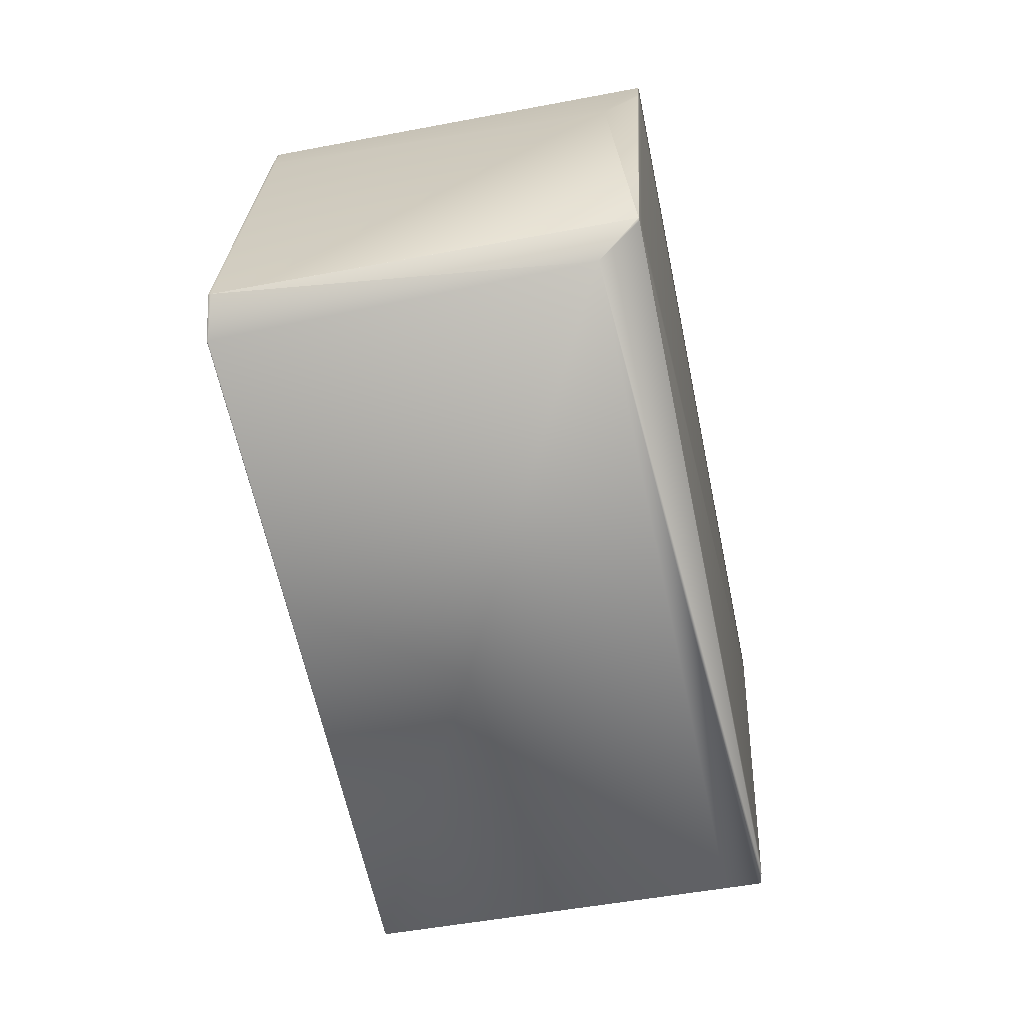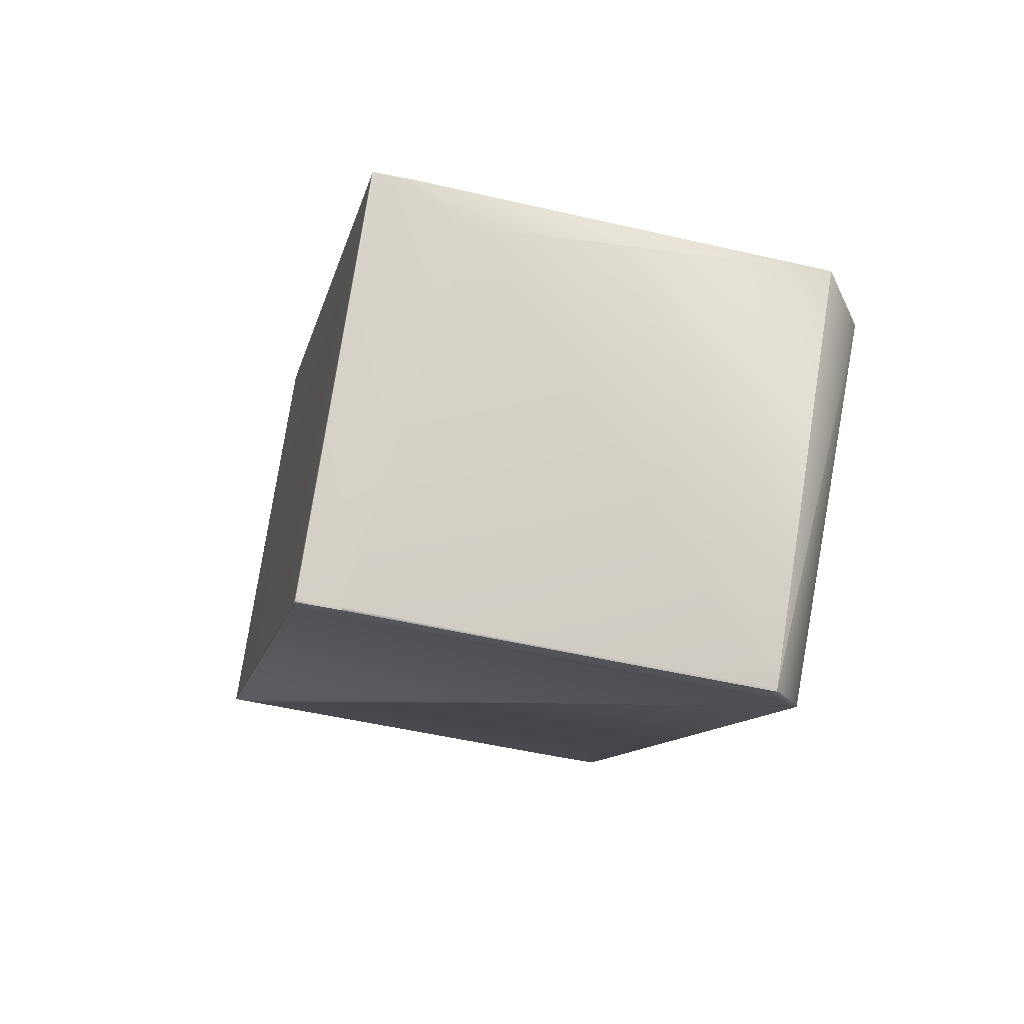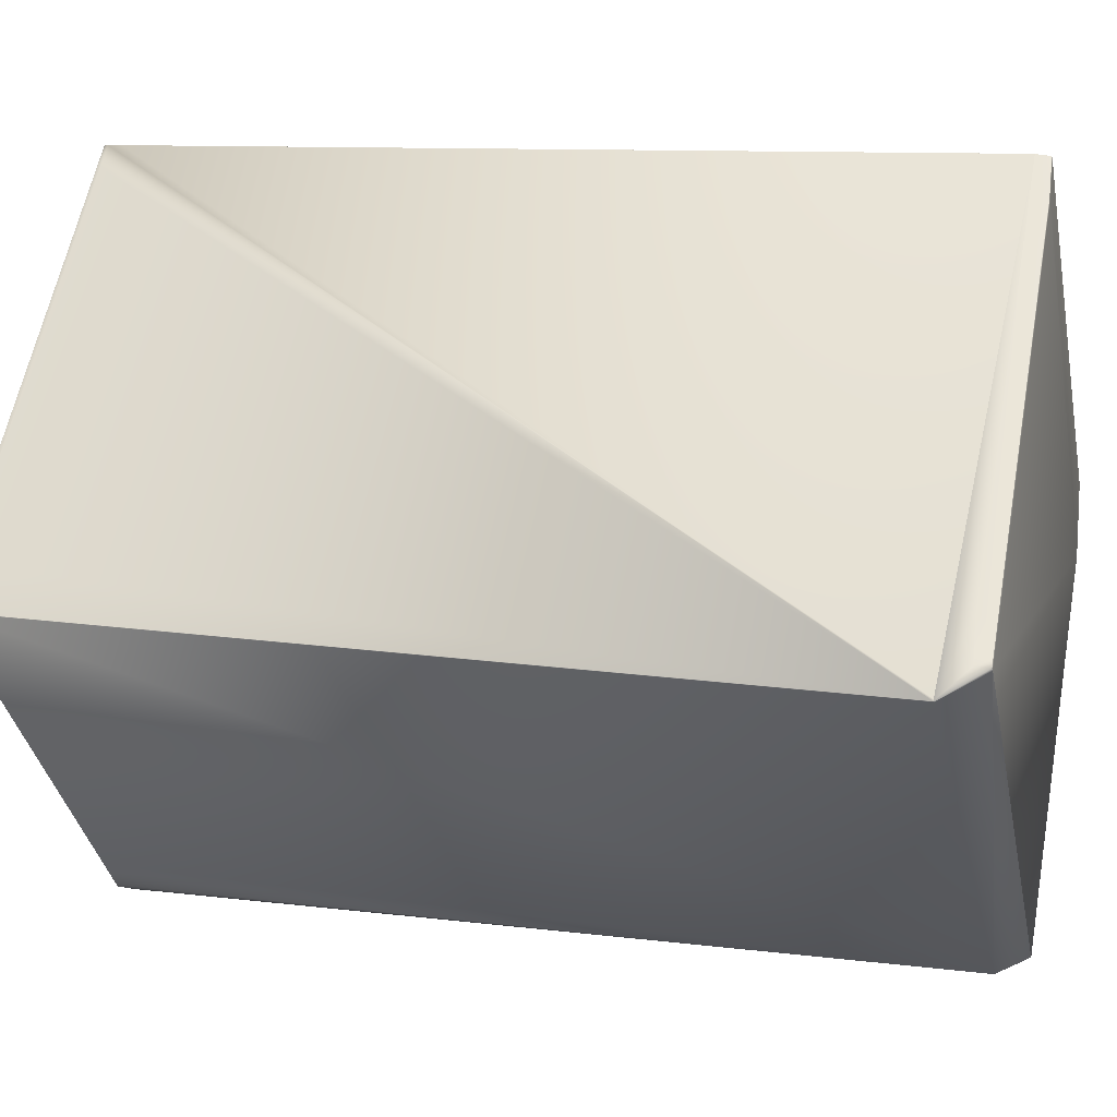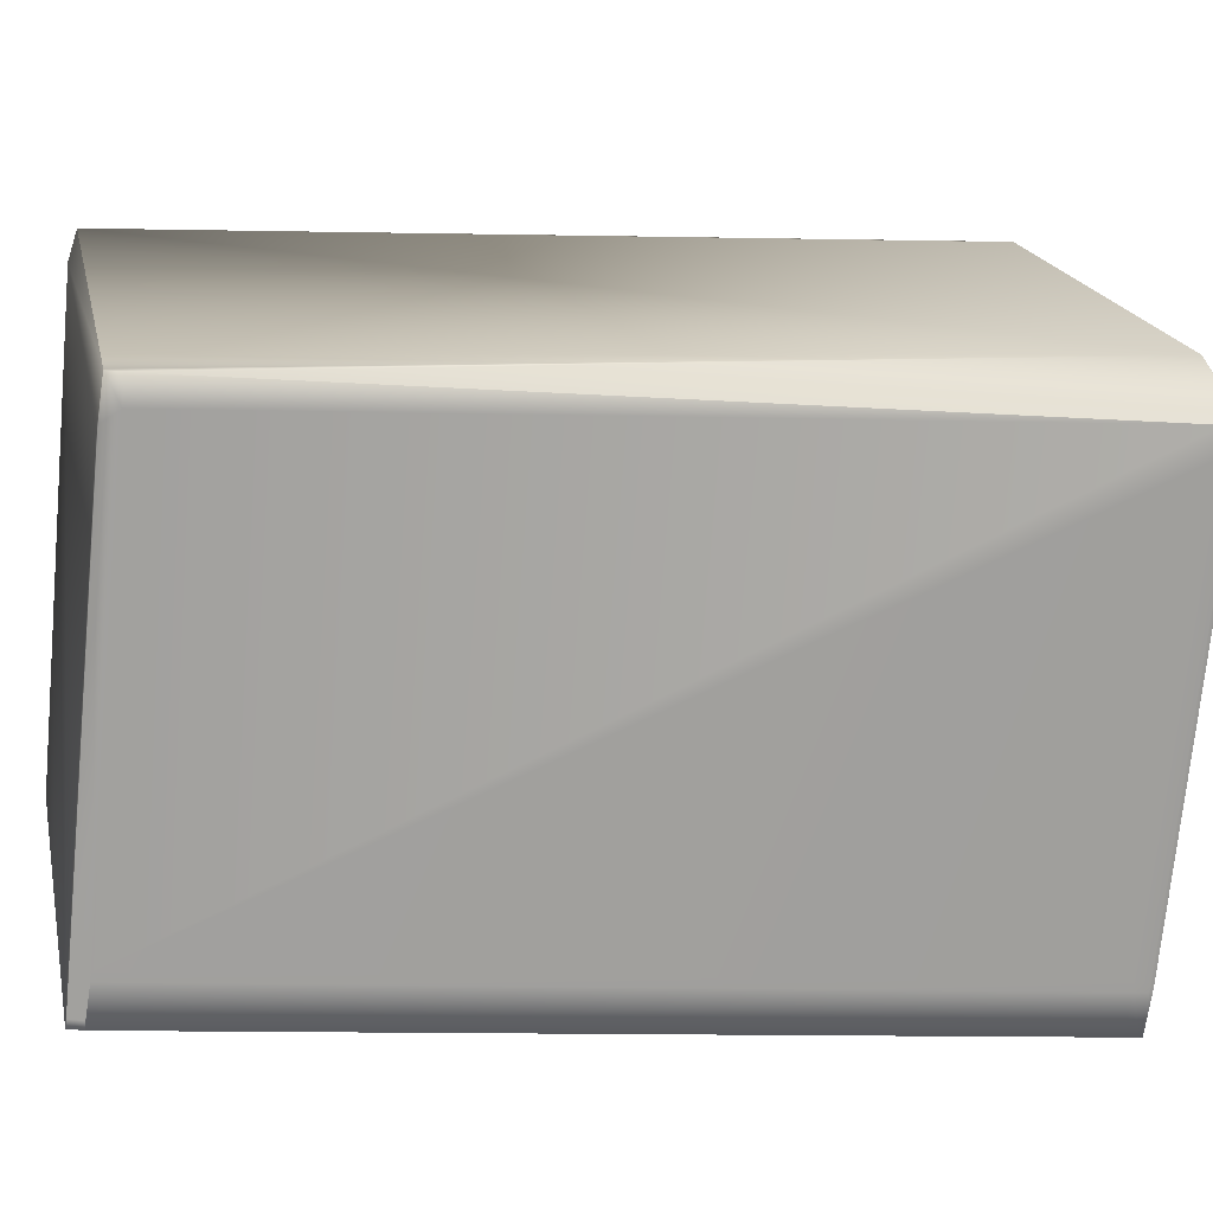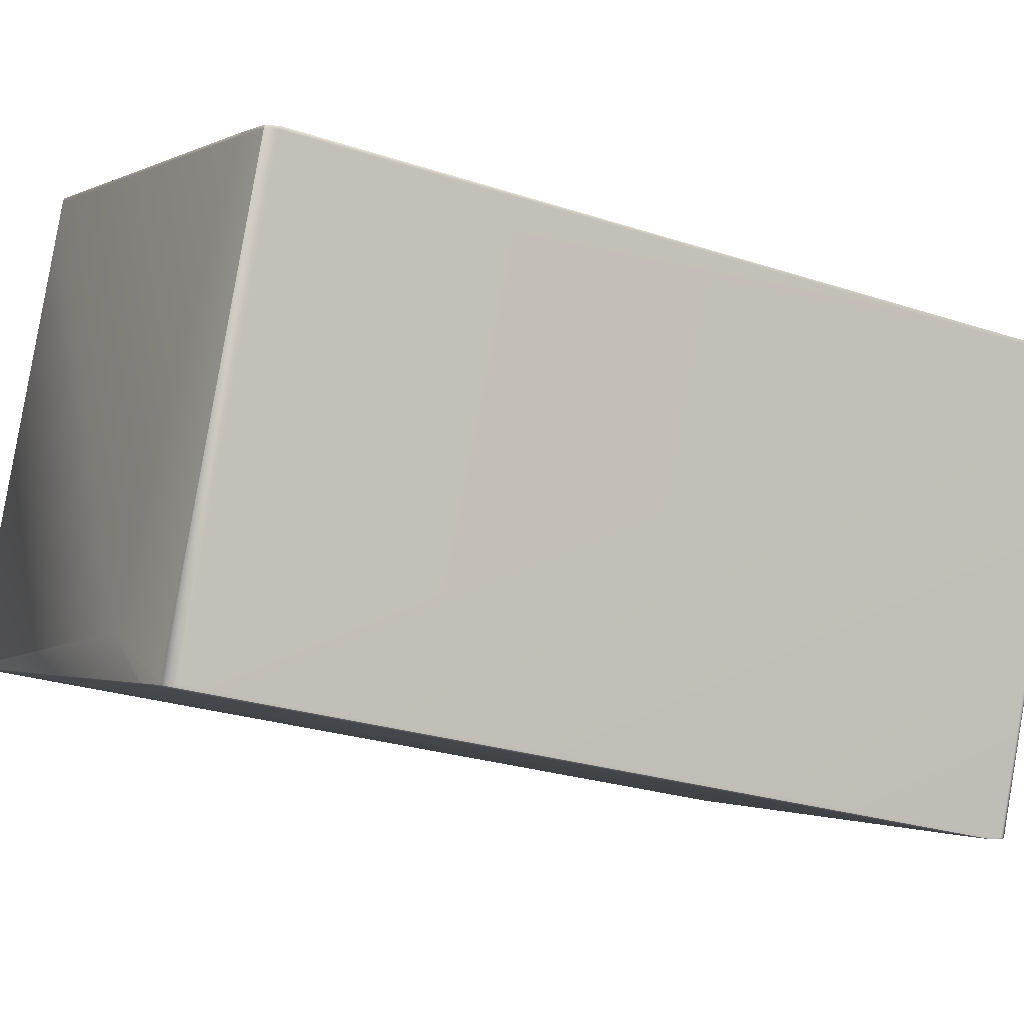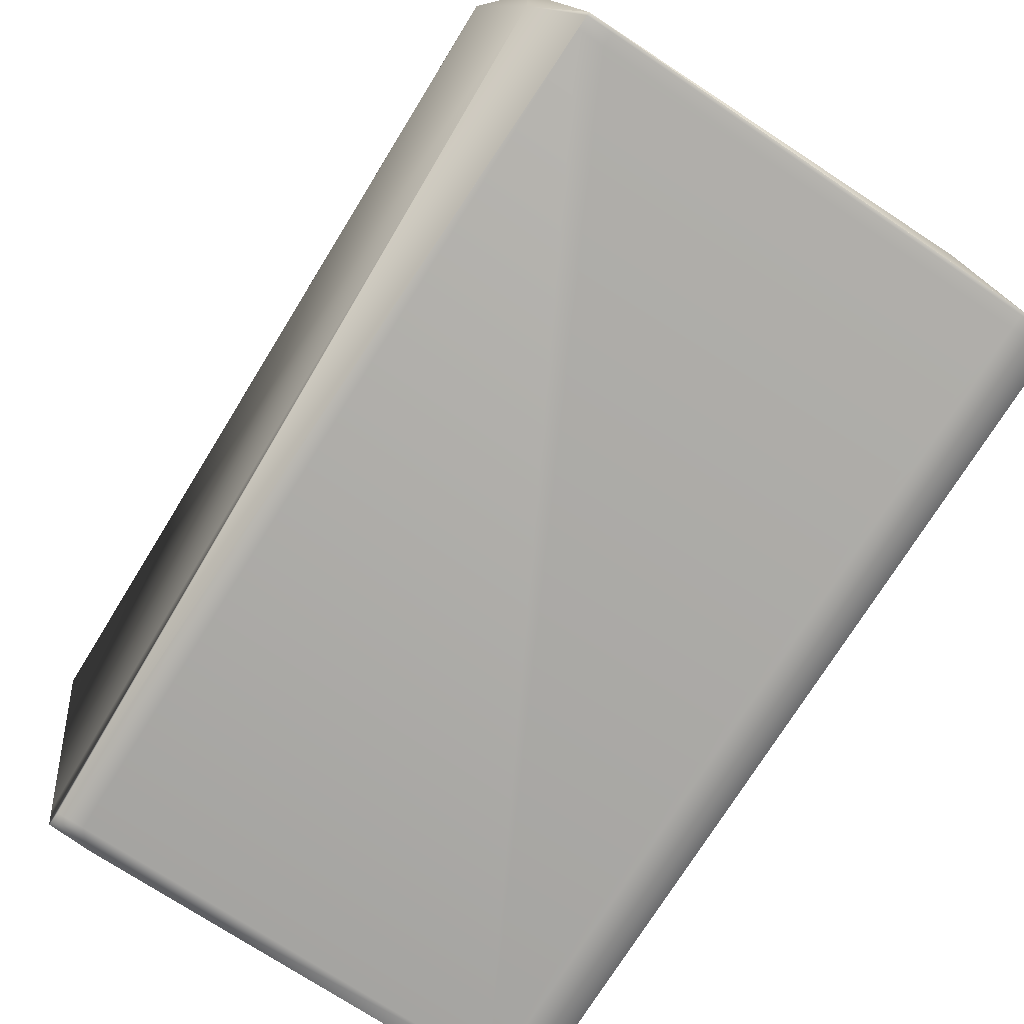
<metadata>
{"format":"obj","ext":"obj","renderer":"f3d","projection":"perspective","resolution":1024,"background":"white","views":[{"elev":13.8,"azim":93.0,"up":"+Y"},{"elev":66.1,"azim":6.6,"up":"+Y"},{"elev":56.7,"azim":87.8,"up":"+Z"},{"elev":-72.1,"azim":71.8,"up":"+Z"},{"elev":-1.3,"azim":-130.1,"up":"+Z"},{"elev":-68.5,"azim":132.9,"up":"+Z"}]}
</metadata>
<code>
v -0.0149 0.3062 0.766
v -0.04483 0.3125 0.755
v -0.05128 0.2885 0.8827
v -0.04497 0.3125 0.7549
v -0.03469 0.3108 0.7546
v -0.03472 0.3108 0.7546
v -0.03246 0.3103 0.7546
v -0.04017 0.2867 0.8827
v -0.03794 0.2862 0.8827
v 0.08884 0.258 0.8827
v 0.09423 0.2821 0.7545
v 0.09422 0.2821 0.7545
v 0.08931 0.2601 0.8717
v 0.09611 0.245 0.8823
v 0.1038 0.2705 0.766
v 0.08887 0.258 0.8827
v 0.09608 0.2449 0.8828
v 0.03742 0.02697 0.8387
v 0.09426 0.2821 0.7546
v 0.08886 0.258 0.8827
v 0.09407 0.2812 0.7543
v 0.09424 0.2821 0.7546
v 0.08886 0.258 0.8827
v 0.04285 0.05138 0.7096
v 0.04372 0.05529 0.7096
v 0.04279 0.05111 0.7105
v 0.04233 0.04903 0.7215
v 0.09606 0.2448 0.883
v 0.09536 0.2447 0.883
v 0.096 0.2446 0.883
v -0.0522 0.2844 0.8836
v -0.1017 0.06212 0.8397
v -0.1025 0.05838 0.8389
v 0.08794 0.2538 0.8836
v 0.07461 0.2561 0.8836
v 0.07685 0.2556 0.8836
v 0.03759 0.02783 0.8389
v -0.09527 0.05676 0.8389
v 0.02426 0.03013 0.8389
v 0.02647 0.02969 0.8389
v 0.03759 0.02783 0.8389
v 0.08881 0.2577 0.8836
v 0.03079 0.02775 0.8311
v 0.03739 0.02697 0.8386
v 0.02632 0.02882 0.8387
v 0.02408 0.02927 0.8387
v -0.1027 0.05752 0.8387
v 0.04279 0.05111 0.7105
v 0.02946 0.05341 0.7105
v 0.03168 0.05297 0.7105
v -0.09735 0.08166 0.7105
v -0.09781 0.07958 0.7215
v -0.0451 0.3125 0.7549
v -0.04522 0.3125 0.7548
v -0.04533 0.3126 0.7548
v -0.04543 0.3126 0.7547
v -0.04552 0.3126 0.7547
v -0.03475 0.3108 0.7546
v -0.04561 0.3126 0.7547
v -0.05129 0.2885 0.8827
v -0.04568 0.3126 0.7546
v -0.04574 0.3126 0.7546
v -0.03477 0.3108 0.7546
v -0.0458 0.3127 0.7546
v -0.03249 0.3104 0.7546
v 0.0374 0.02697 0.8387
v -0.04584 0.3127 0.7546
v -0.03478 0.3108 0.7546
v -0.03252 0.3104 0.7546
v 0.03741 0.02697 0.8387
v -0.04587 0.3127 0.7546
v -0.03255 0.3104 0.7546
v 0.08885 0.258 0.8827
v 0.09406 0.2813 0.7543
v 0.09323 0.2775 0.7535
v 0.02408 0.02927 0.8387
v 0.02631 0.02882 0.8387
v 0.04233 0.04903 0.7215
v 0.03742 0.02697 0.8387
v -0.03479 0.3108 0.7546
v -0.0459 0.3127 0.7546
v -0.03257 0.3104 0.7545
v 0.09423 0.2821 0.7545
v 0.0888 0.2577 0.8836
v -0.05218 0.2844 0.8836
v -0.04492 0.2827 0.8836
v -0.05131 0.2883 0.8836
v -0.05133 0.2883 0.8836
v -0.04022 0.2864 0.8836
v 0.0857 0.2542 0.8836
v 0.07932 0.2598 0.8836
v 0.08657 0.2581 0.8836
v -0.04023 0.2864 0.8836
v 0.08657 0.2582 0.8836
v -0.03798 0.2859 0.8836
v -0.038 0.286 0.8836
v 0.08154 0.2593 0.8836
v 0.09322 0.2775 0.7535
v 0.09405 0.2813 0.7543
v 0.02409 0.02927 0.8387
v 0.0263 0.02883 0.8387
v -0.0348 0.3108 0.7545
v -0.05083 0.2906 0.8717
v -0.04591 0.3127 0.7545
v -0.03258 0.3104 0.7545
v -0.04023 0.2864 0.8836
v -0.05134 0.2883 0.8836
v -0.04018 0.2867 0.8827
v -0.03796 0.2862 0.8827
v 0.08879 0.2577 0.8836
v -0.03801 0.286 0.8836
v 0.08931 0.2601 0.8717
v 0.0888 0.2577 0.8836
v -0.05222 0.2844 0.8836
v 0.08153 0.2593 0.8836
v -0.09729 0.08193 0.7096
v -0.09002 0.08031 0.7096
v -0.09729 0.08193 0.7096
v -0.09642 0.08584 0.7096
v -0.09507 0.08148 0.7096
v -0.09642 0.08584 0.7096
v -0.1027 0.05779 0.8378
v -0.1027 0.05752 0.8387
v -0.1025 0.05838 0.8389
v -0.1025 0.05865 0.8381
v -0.09712 0.08279 0.7099
v 0.02952 0.05369 0.7096
v -0.0878 0.07986 0.7096
v 0.03174 0.05324 0.7096
v -0.09002 0.08031 0.7096
v -0.08531 0.08399 0.7096
v -0.0942 0.08539 0.7096
v -0.04693 0.3081 0.7535
v -0.03581 0.3062 0.7535
v -0.08309 0.08354 0.7096
v -0.0336 0.3058 0.7535
v 0.03645 0.05691 0.7096
v 0.08594 0.2791 0.7535
v 0.09321 0.2775 0.7535
v 0.09405 0.2813 0.7543
v -0.09007 0.08004 0.7105
v 0.02409 0.02928 0.8387
v -0.09545 0.0559 0.8387
v 0.0263 0.02883 0.8387
v 0.03742 0.02697 0.8387
v -0.05217 0.2846 0.8827
v -0.0517 0.2867 0.8717
v -0.04679 0.3088 0.7545
v -0.04762 0.305 0.7538
v -0.05083 0.2906 0.8717
v -0.0513 0.2885 0.8827
v -0.0348 0.3108 0.7545
v -0.04592 0.3127 0.7545
v -0.03259 0.3104 0.7545
v -0.05135 0.2883 0.8836
v 0.08695 0.2837 0.7545
v -0.05222 0.2843 0.8836
v -0.04609 0.3118 0.7543
v -0.03497 0.31 0.7543
v -0.04675 0.3089 0.7538
v -0.03277 0.3095 0.7543
v -0.09625 0.0867 0.7099
v 0.08677 0.2829 0.7543
f 1 2 3
f 1 4 2
f 1 5 4
f 1 6 5
f 1 7 6
f 1 3 8
f 1 8 9
f 1 9 10
f 1 11 12
f 1 13 11
f 1 12 7
f 1 10 13
f 14 15 16
f 14 17 18
f 14 16 17
f 14 18 15
f 15 19 20
f 15 21 22
f 15 22 19
f 15 23 16
f 15 20 23
f 15 24 25
f 15 25 21
f 15 26 24
f 15 18 27
f 15 27 26
f 17 28 18
f 17 16 28
f 29 30 31
f 29 31 32
f 29 32 33
f 29 33 30
f 30 28 34
f 30 35 31
f 30 36 35
f 30 34 36
f 30 18 28
f 30 37 18
f 30 33 38
f 30 38 39
f 30 39 40
f 30 40 41
f 30 41 37
f 28 16 23
f 28 23 42
f 28 42 34
f 43 44 45
f 43 46 47
f 43 45 46
f 43 48 44
f 43 49 50
f 43 50 48
f 43 51 49
f 43 47 52
f 43 52 51
f 2 4 3
f 4 53 3
f 4 5 53
f 53 54 3
f 53 5 6
f 53 6 54
f 54 55 3
f 54 6 55
f 55 56 3
f 55 6 56
f 56 57 3
f 56 6 58
f 56 58 57
f 57 59 60
f 57 58 59
f 57 60 3
f 59 61 60
f 59 58 61
f 61 62 60
f 61 58 63
f 61 63 62
f 62 64 60
f 62 63 64
f 6 7 65
f 6 65 58
f 7 12 65
f 44 66 45
f 44 48 66
f 64 67 60
f 64 63 68
f 64 68 67
f 58 65 69
f 58 69 63
f 65 12 69
f 66 70 45
f 66 48 70
f 67 71 60
f 67 68 71
f 63 69 72
f 63 72 68
f 69 12 72
f 19 22 73
f 19 73 20
f 21 74 22
f 21 75 74
f 21 25 75
f 46 45 76
f 46 76 47
f 45 70 77
f 45 77 76
f 70 48 78
f 70 79 77
f 70 78 79
f 71 68 80
f 71 81 60
f 71 80 81
f 68 72 82
f 68 82 80
f 72 12 82
f 22 74 83
f 22 83 73
f 23 20 84
f 23 84 42
f 85 86 87
f 85 87 88
f 85 31 86
f 85 88 31
f 86 35 89
f 86 89 87
f 86 31 35
f 35 90 91
f 35 91 89
f 35 36 90
f 90 92 91
f 90 36 34
f 90 34 92
f 87 89 93
f 87 93 88
f 89 91 94
f 89 95 93
f 89 94 95
f 91 92 94
f 92 34 42
f 92 42 94
f 95 94 84
f 95 96 93
f 95 97 96
f 95 84 97
f 42 84 94
f 74 75 98
f 74 99 11
f 74 98 99
f 74 11 83
f 75 25 98
f 76 77 100
f 76 100 47
f 48 50 26
f 48 26 78
f 77 79 101
f 77 101 100
f 79 78 27
f 79 18 101
f 79 27 18
f 78 26 27
f 81 80 102
f 81 103 60
f 81 104 103
f 81 102 104
f 80 82 105
f 80 105 102
f 3 88 106
f 3 60 107
f 3 108 8
f 3 107 88
f 3 106 108
f 8 108 109
f 8 109 9
f 82 12 105
f 9 96 110
f 9 109 111
f 9 111 96
f 9 110 10
f 83 112 73
f 83 11 112
f 20 73 113
f 20 113 84
f 31 88 107
f 31 114 32
f 31 107 114
f 88 93 106
f 93 96 111
f 93 111 106
f 96 97 113
f 96 115 110
f 96 113 115
f 97 84 113
f 116 117 118
f 116 119 120
f 116 120 117
f 116 118 121
f 116 121 119
f 122 123 124
f 122 125 126
f 122 124 125
f 122 118 123
f 122 126 118
f 117 127 118
f 117 120 128
f 117 128 127
f 127 128 129
f 127 129 50
f 127 49 130
f 127 50 49
f 127 130 118
f 119 131 132
f 119 132 120
f 119 133 134
f 119 134 131
f 119 121 133
f 131 135 132
f 131 134 136
f 131 136 135
f 120 132 128
f 128 132 135
f 128 135 129
f 129 24 26
f 129 135 137
f 129 137 24
f 129 26 50
f 24 137 25
f 135 136 138
f 135 138 139
f 135 139 137
f 137 139 25
f 99 98 140
f 99 140 12
f 99 12 11
f 98 25 139
f 98 139 140
f 123 118 51
f 123 51 52
f 123 47 124
f 123 52 47
f 49 51 141
f 49 141 130
f 100 101 142
f 100 143 47
f 100 142 143
f 101 18 144
f 101 144 142
f 18 37 145
f 18 145 144
f 125 124 146
f 125 147 148
f 125 148 149
f 125 146 147
f 125 149 126
f 103 104 150
f 103 150 151
f 103 151 60
f 104 102 152
f 104 153 150
f 104 152 153
f 102 105 154
f 102 154 152
f 60 151 155
f 60 155 107
f 108 106 111
f 108 111 109
f 105 156 154
f 105 12 156
f 112 11 10
f 112 10 73
f 11 13 10
f 73 10 110
f 73 110 113
f 114 107 155
f 114 157 32
f 114 155 157
f 124 47 33
f 124 157 146
f 124 32 157
f 124 33 32
f 37 41 145
f 115 113 110
f 118 130 51
f 118 126 121
f 130 141 51
f 158 159 134
f 158 133 160
f 158 134 133
f 158 153 159
f 158 160 153
f 159 161 136
f 159 136 134
f 159 153 152
f 159 152 154
f 159 154 161
f 133 121 162
f 133 162 160
f 121 126 162
f 161 163 138
f 161 138 136
f 161 154 163
f 163 140 138
f 163 154 156
f 163 156 12
f 163 12 140
f 138 140 139
f 47 143 38
f 47 38 33
f 143 142 38
f 142 144 40
f 142 39 38
f 142 40 39
f 144 145 40
f 145 41 40
f 147 146 151
f 147 150 148
f 147 151 150
f 148 150 153
f 148 153 160
f 148 160 149
f 146 157 155
f 146 155 151
f 149 160 162
f 149 162 126

</code>
